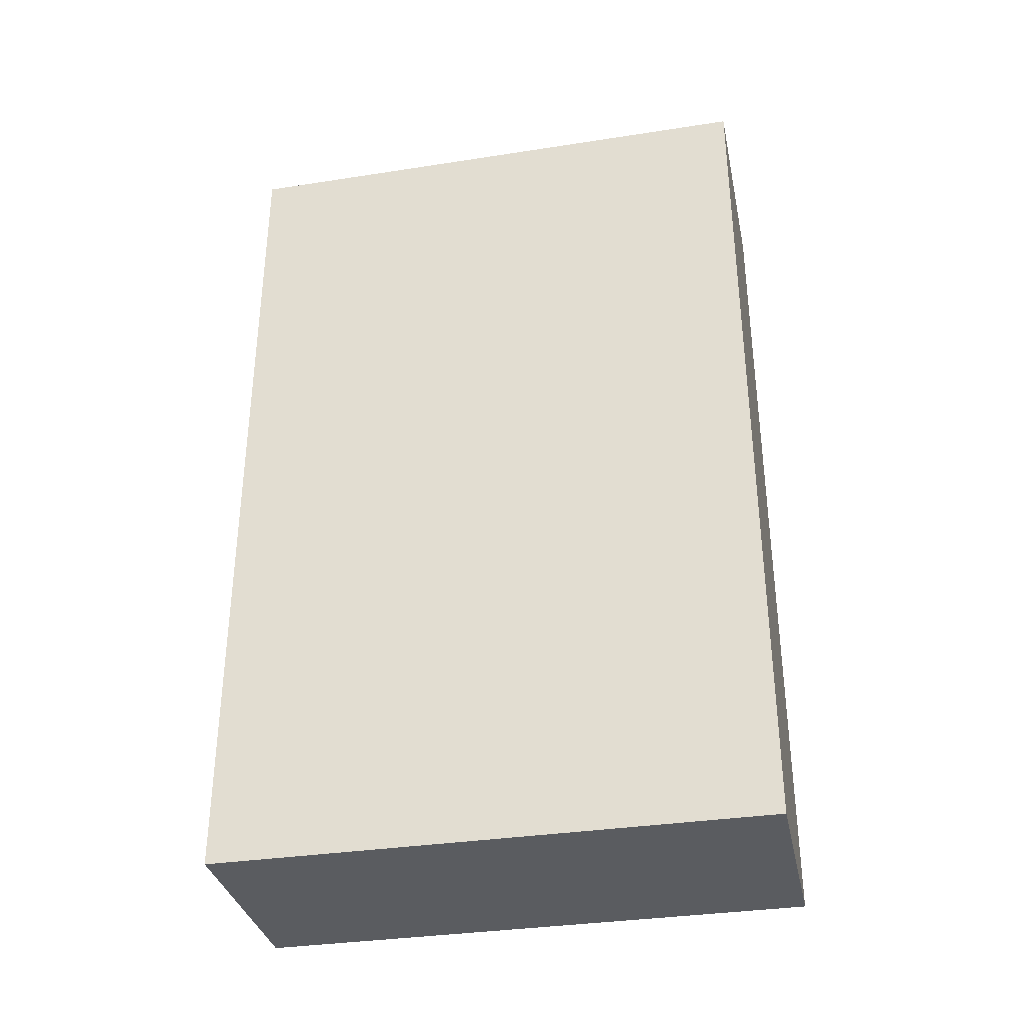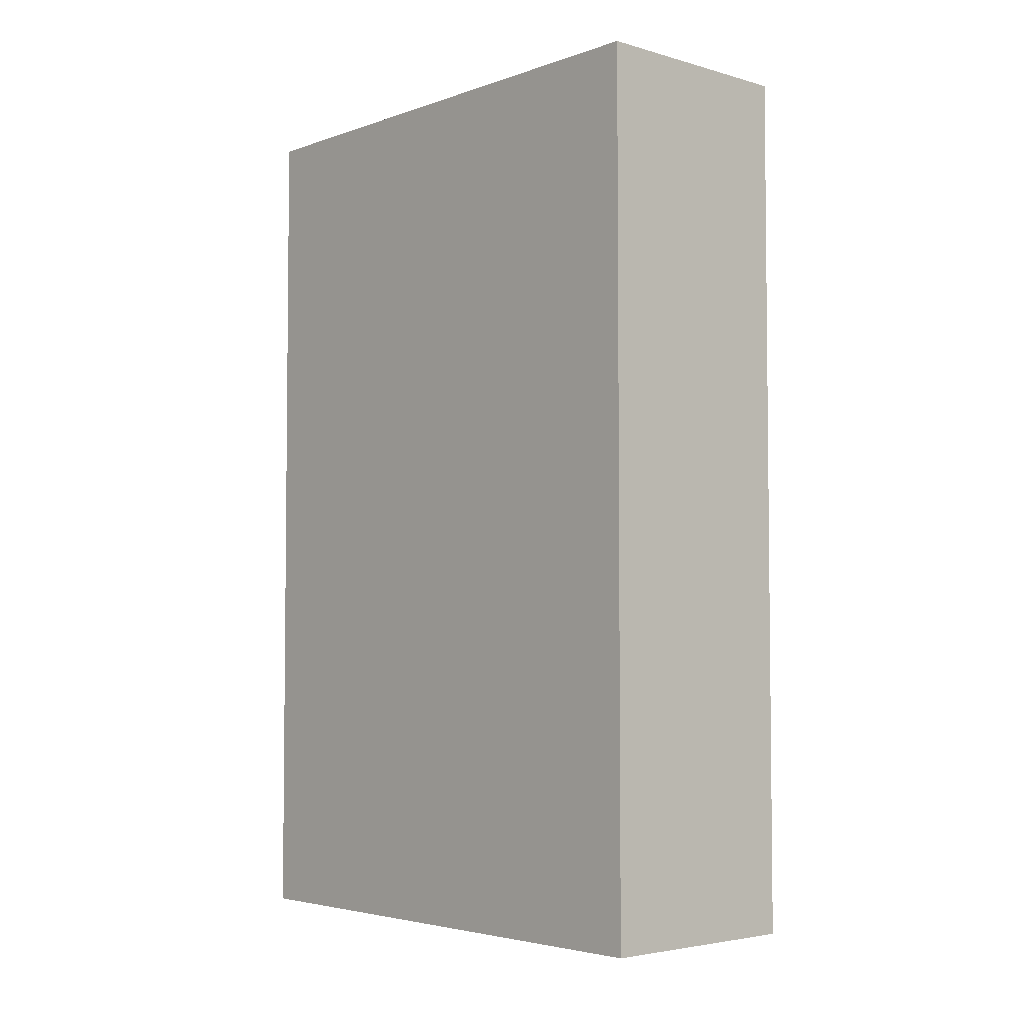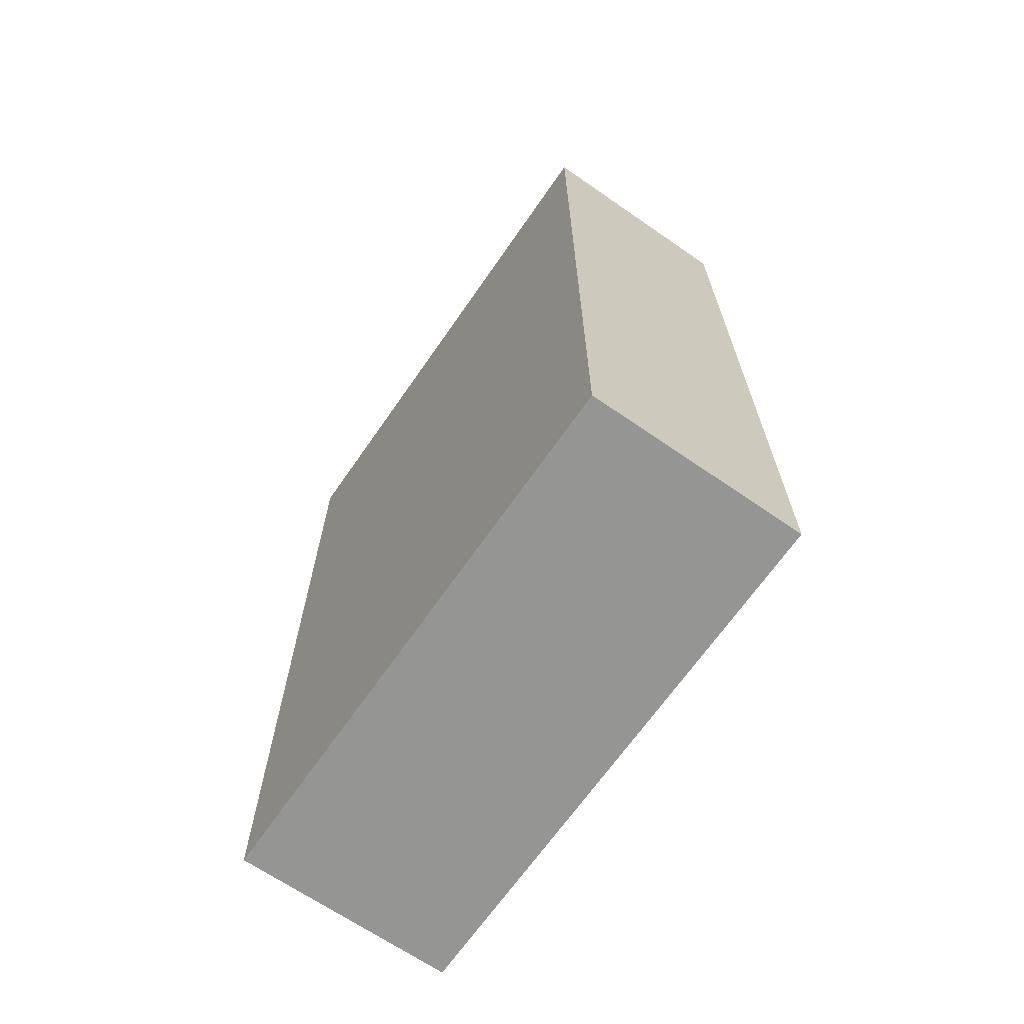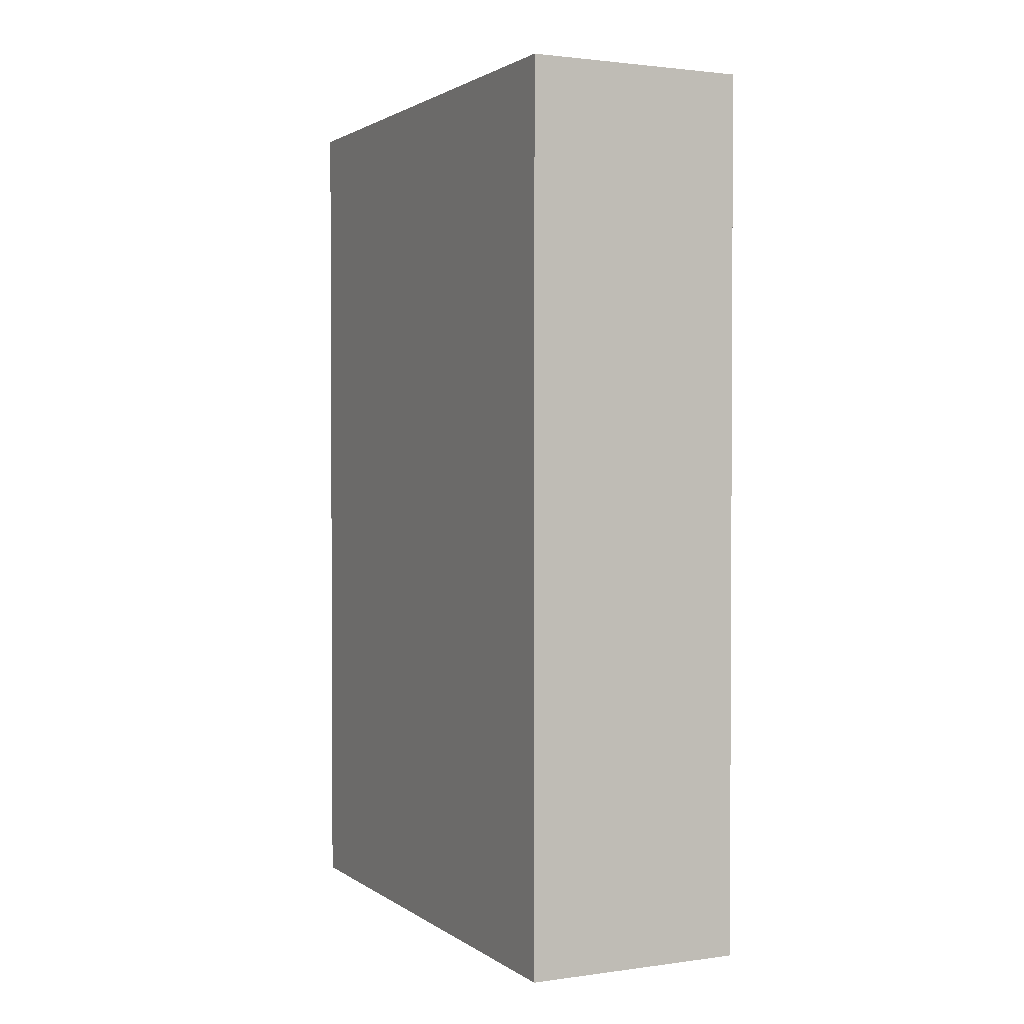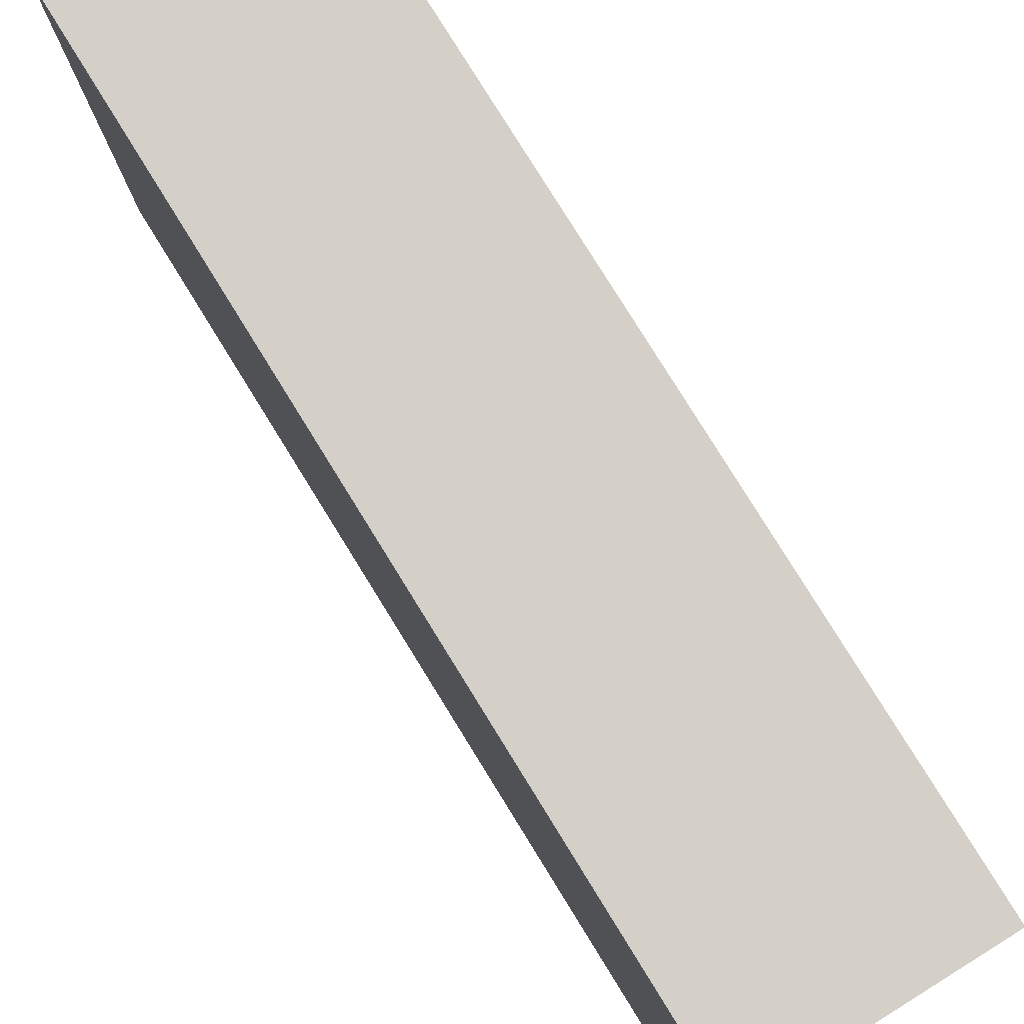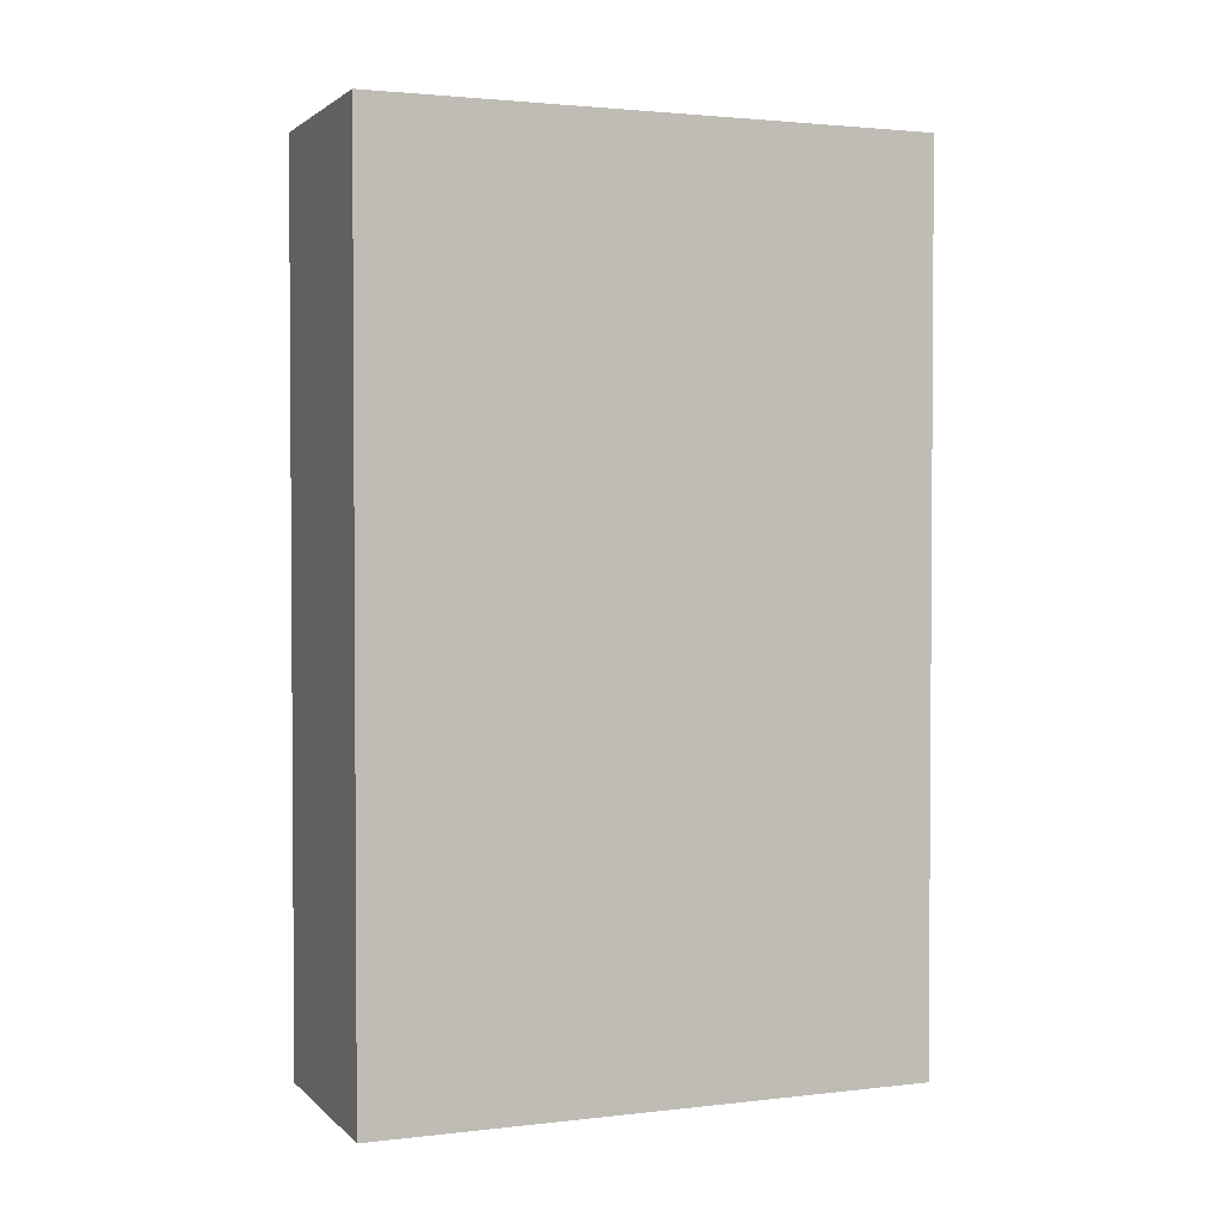
<metadata>
{"format":"obj","ext":"obj","renderer":"f3d","projection":"perspective","resolution":1024,"background":"white","views":[{"elev":-34.3,"azim":101.8,"up":"+Z"},{"elev":-4.0,"azim":-42.0,"up":"+Z"},{"elev":-67.3,"azim":-34.7,"up":"+Z"},{"elev":1.8,"azim":-25.9,"up":"+Z"},{"elev":79.9,"azim":148.2,"up":"+Y"},{"elev":2.2,"azim":68.1,"up":"+Z"}]}
</metadata>
<code>
v -736 560 32
v -720 520 32
v -736 520 32
v -720 560 32
v -736 520 96
v -720 560 96
v -736 560 96
v -720 520 96
f 1 2 3
f 1 4 2
f 5 6 7
f 5 8 6
f 7 4 1
f 7 6 4
f 8 3 2
f 8 5 3
f 6 2 4
f 6 8 2
f 5 1 3
f 5 7 1

</code>
